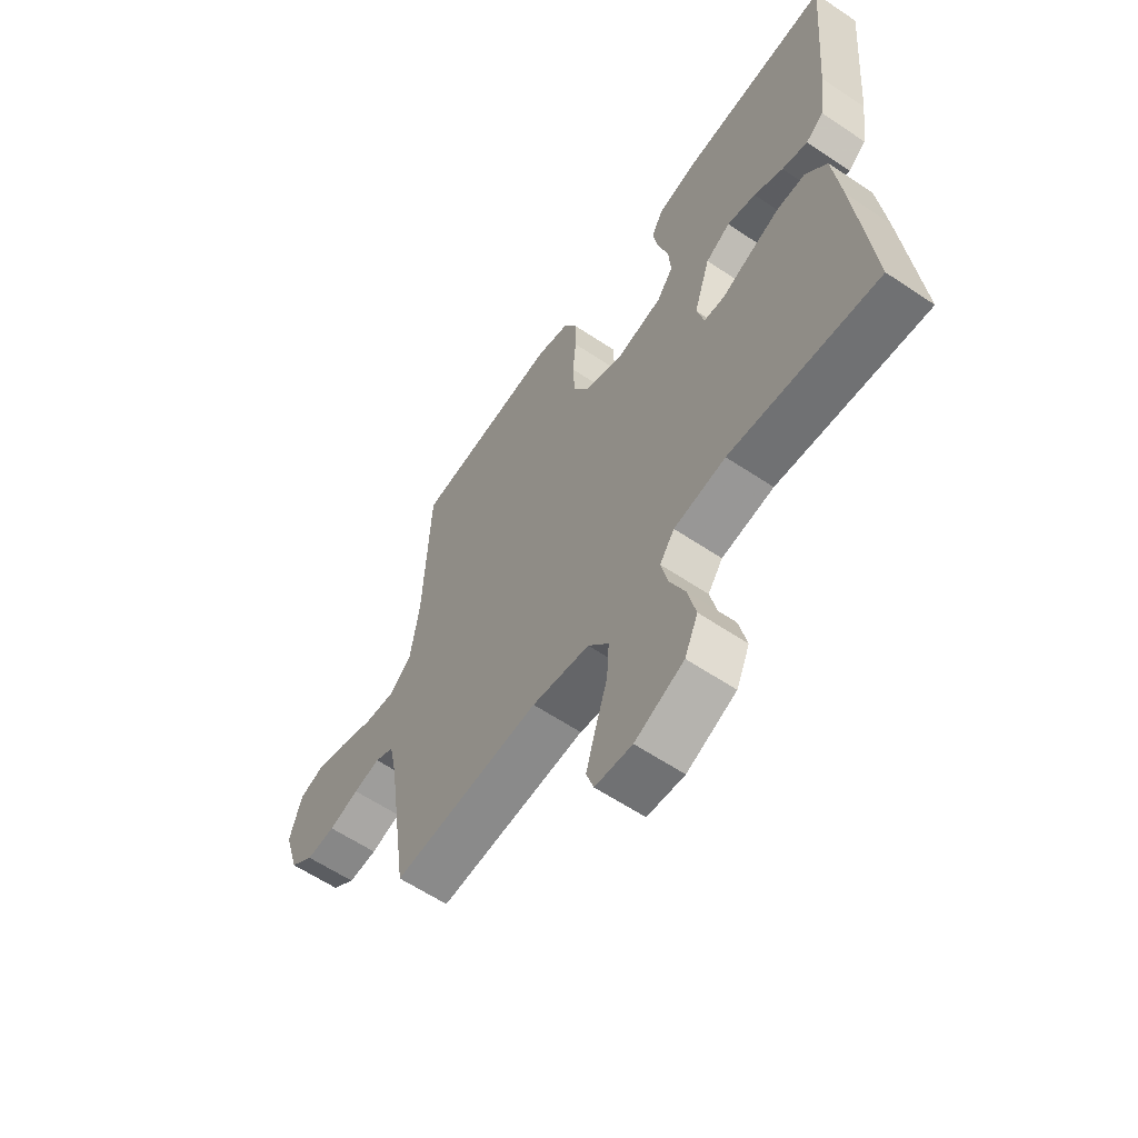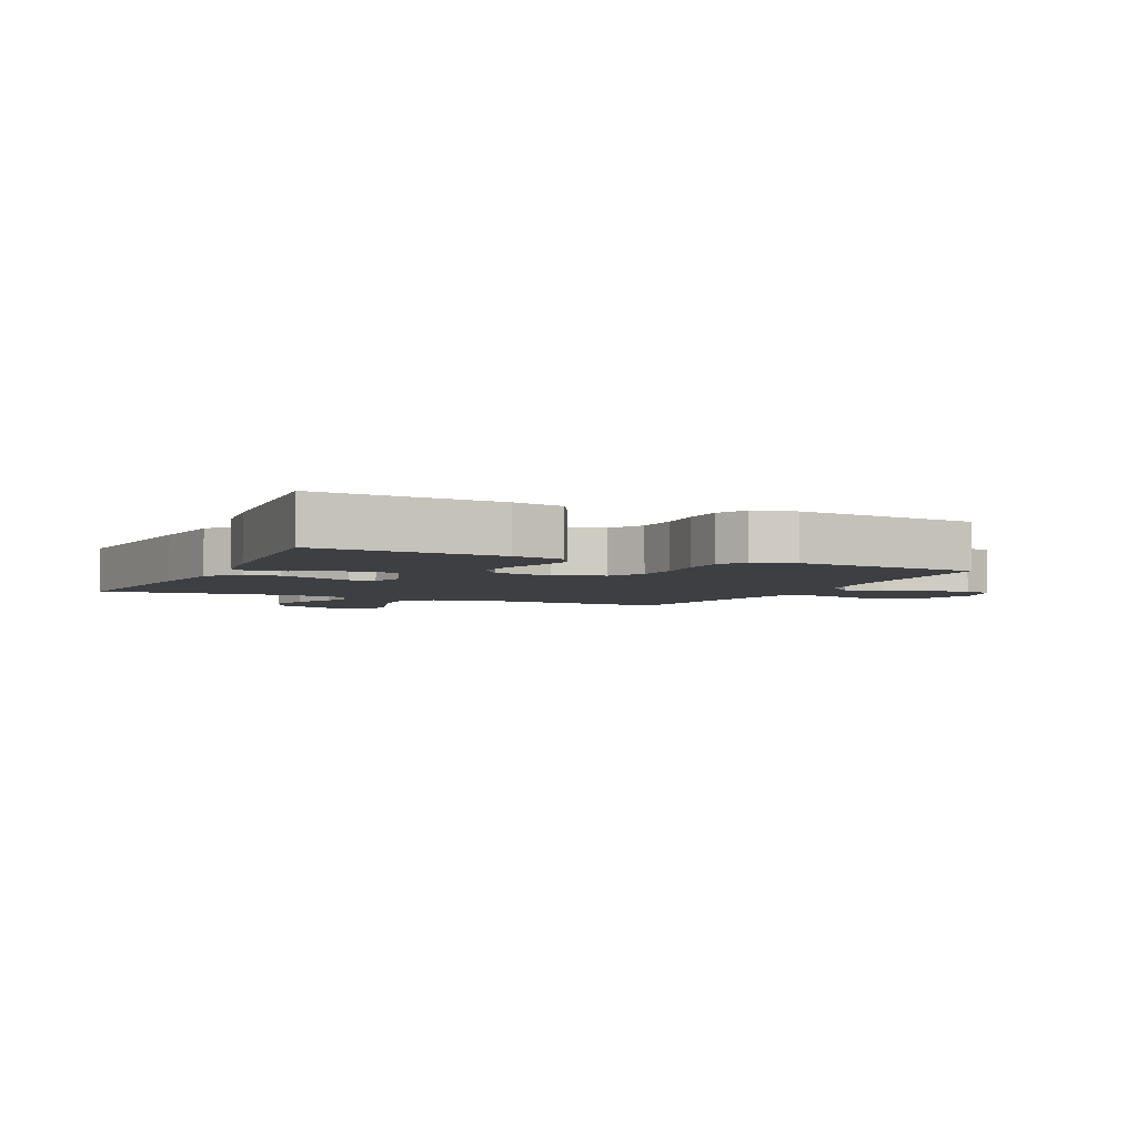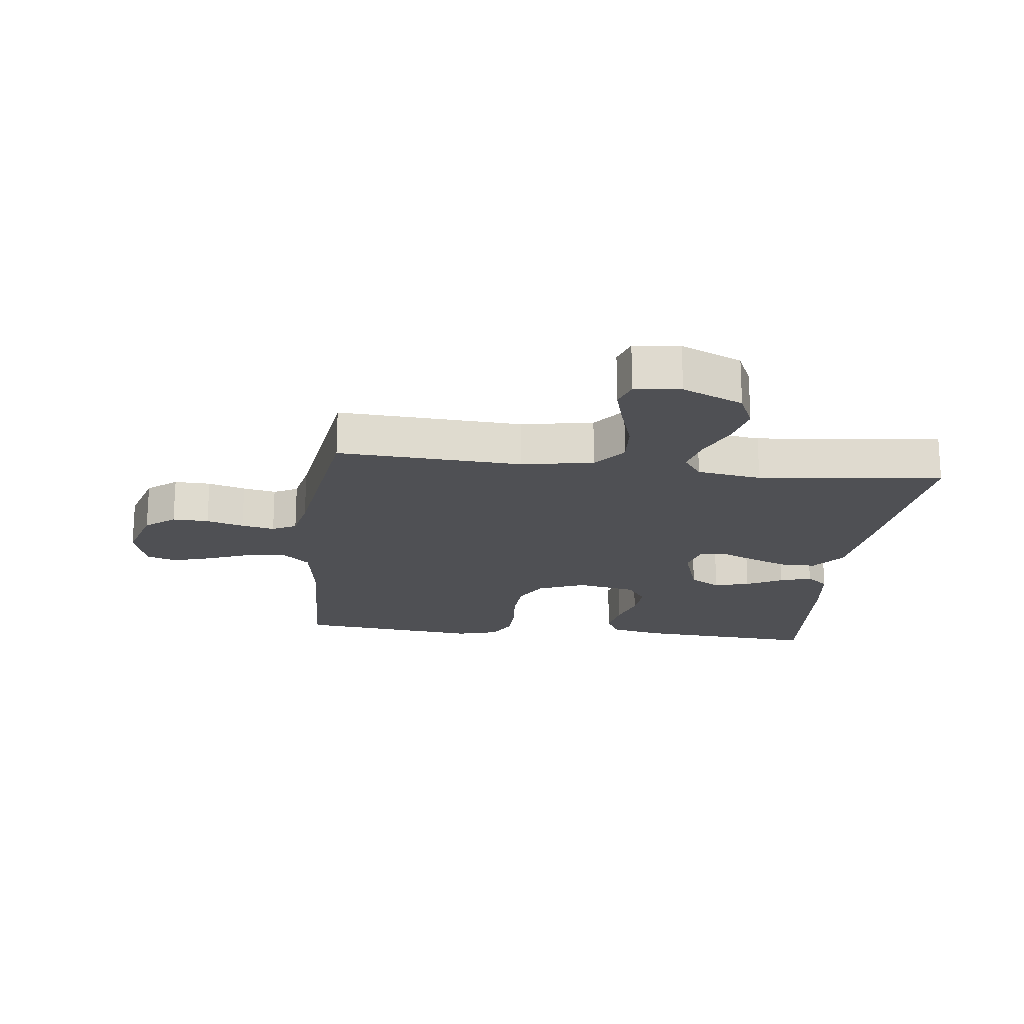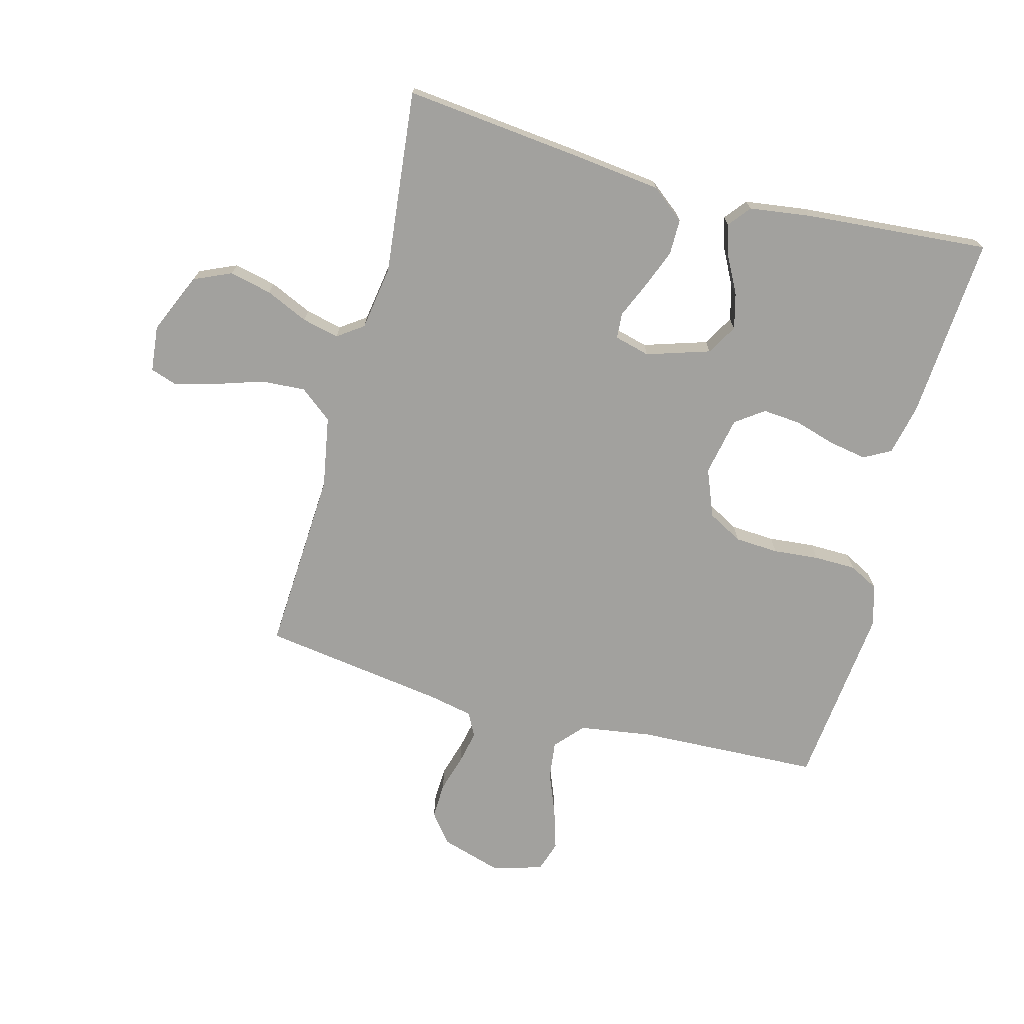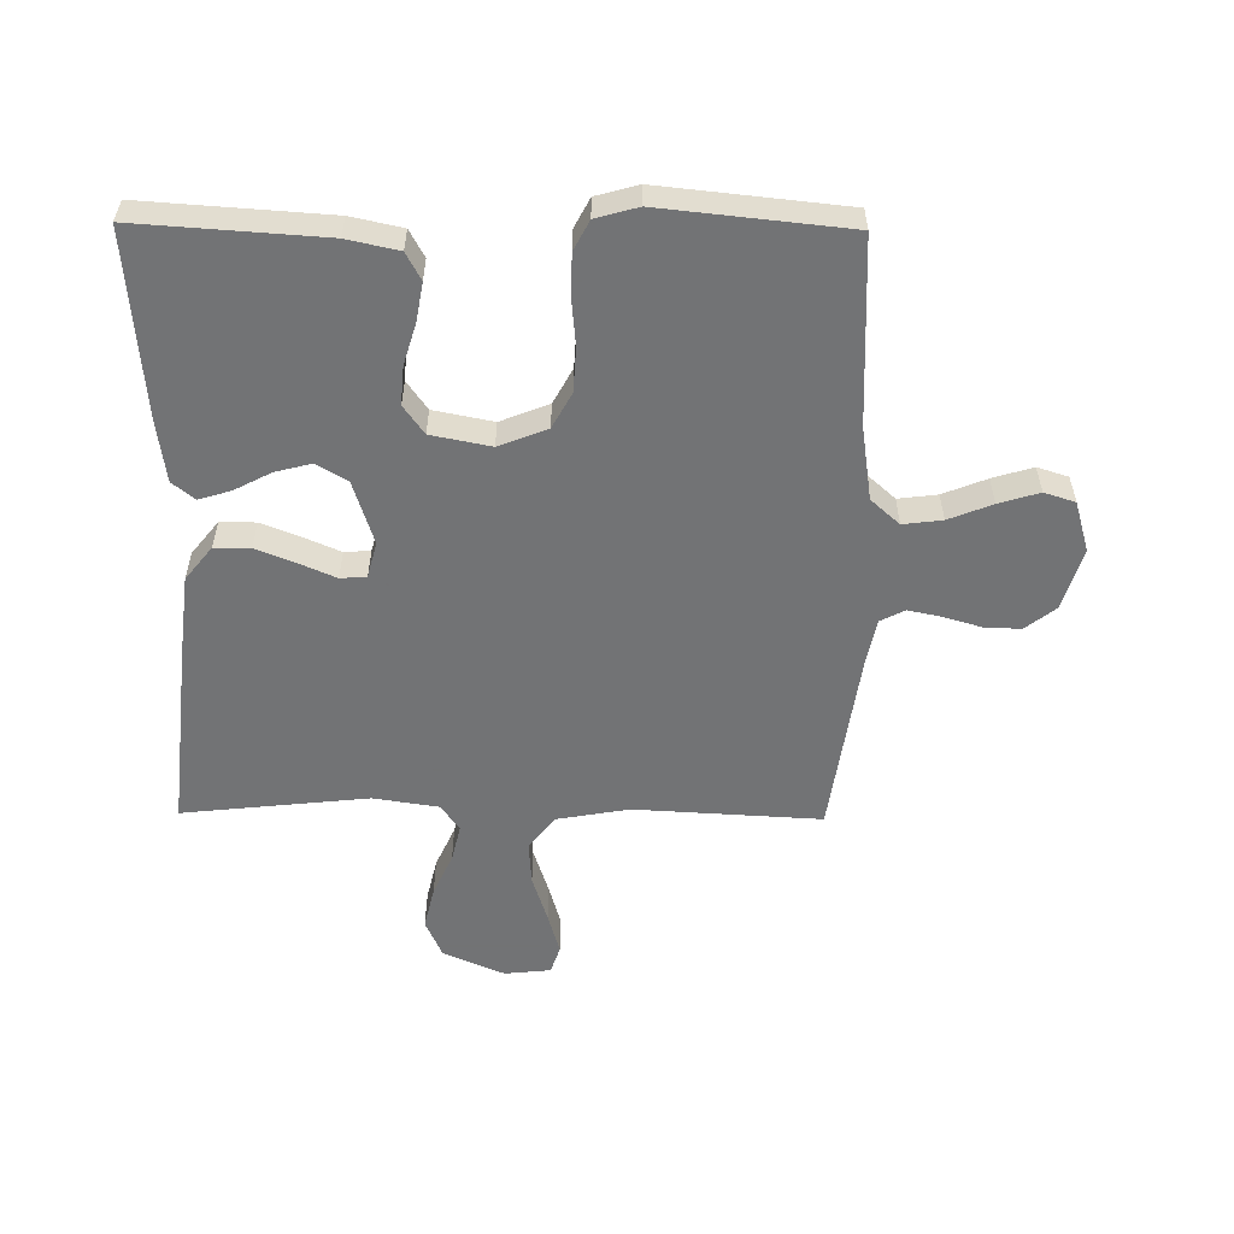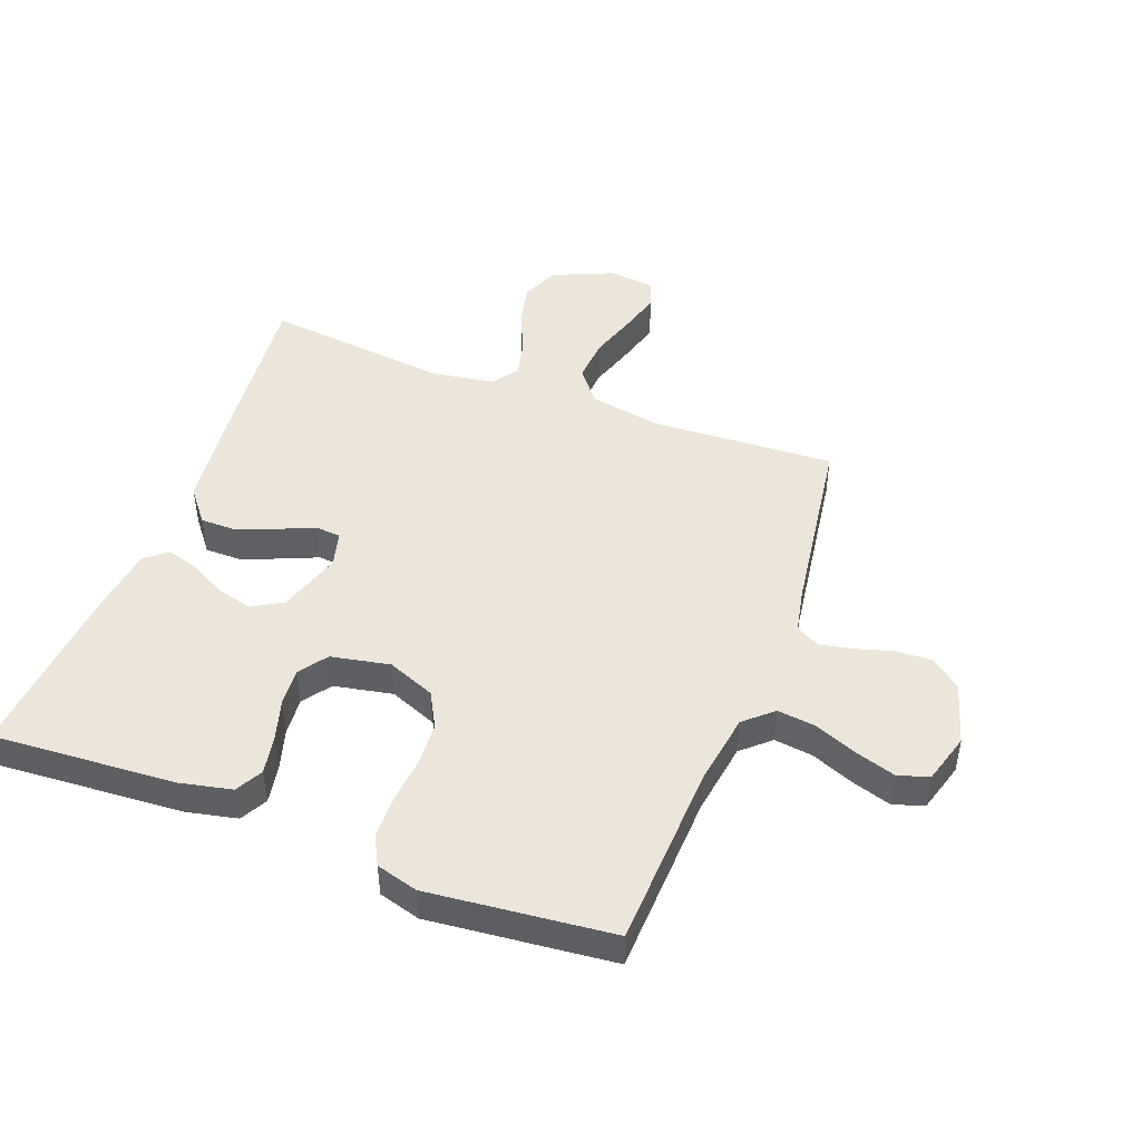
<metadata>
{"format":"obj","ext":"obj","renderer":"f3d","projection":"perspective","resolution":1024,"background":"white","views":[{"elev":-60.7,"azim":-124.4,"up":"+Z"},{"elev":-4.0,"azim":-25.1,"up":"+Y"},{"elev":-19.2,"azim":173.2,"up":"+Y"},{"elev":-72.1,"azim":-105.0,"up":"+Y"},{"elev":-55.7,"azim":-0.7,"up":"+Y"},{"elev":47.1,"azim":20.7,"up":"+Y"}]}
</metadata>
<code>
v -0.5 0.07 0.5
v -0.2 0.07 0.48
v -0.117 0.07 0.462
v -0.093 0.07 0.418
v -0.104 0.07 0.356
v -0.124 0.07 0.289
v -0.129 0.07 0.227
v -0.096 0.07 0.181
v 0 0.07 0.162
v 0.078 0.07 0.193
v 0.109 0.07 0.25
v 0.113 0.07 0.321
v 0.106 0.07 0.396
v 0.107 0.07 0.464
v 0.132 0.07 0.512
v 0.2 0.07 0.531
v 0.5 0.07 0.5
v 0.513 0.07 0.2
v 0.531 0.07 0.082
v 0.577 0.07 0.041
v 0.64 0.07 0.049
v 0.71 0.07 0.077
v 0.775 0.07 0.097
v 0.825 0.07 0.081
v 0.849 0.07 0
v 0.819 0.07 -0.1
v 0.771 0.07 -0.138
v 0.712 0.07 -0.136
v 0.651 0.07 -0.118
v 0.597 0.07 -0.107
v 0.558 0.07 -0.127
v 0.543 0.07 -0.2
v 0.5 0.07 -0.5
v 0.2 0.07 -0.484
v 0.083 0.07 -0.505
v 0.041 0.07 -0.558
v 0.046 0.07 -0.63
v 0.071 0.07 -0.707
v 0.09 0.07 -0.774
v 0.075 0.07 -0.819
v 0 0.07 -0.827
v -0.099 0.07 -0.784
v -0.126 0.07 -0.723
v -0.11 0.07 -0.654
v -0.079 0.07 -0.585
v -0.065 0.07 -0.525
v -0.095 0.07 -0.483
v -0.2 0.07 -0.467
v -0.5 0.07 -0.5
v -0.469 0.07 -0.2
v -0.453 0.07 -0.065
v -0.41 0.07 -0.011
v -0.352 0.07 -0.011
v -0.288 0.07 -0.036
v -0.23 0.07 -0.061
v -0.188 0.07 -0.058
v -0.173 0.07 0
v -0.206 0.07 0.103
v -0.256 0.07 0.132
v -0.314 0.07 0.117
v -0.373 0.07 0.086
v -0.425 0.07 0.07
v -0.461 0.07 0.099
v -0.475 0.07 0.2
v -0.5 0 0.5
v -0.2 0 0.48
v -0.117 0 0.462
v -0.093 0 0.418
v -0.104 0 0.356
v -0.124 0 0.289
v -0.129 0 0.227
v -0.096 0 0.181
v 0 0 0.162
v 0.078 0 0.193
v 0.109 0 0.25
v 0.113 0 0.321
v 0.106 0 0.396
v 0.107 0 0.464
v 0.132 0 0.512
v 0.2 0 0.531
v 0.5 0 0.5
v 0.513 0 0.2
v 0.531 0 0.082
v 0.577 0 0.041
v 0.64 0 0.049
v 0.71 0 0.077
v 0.775 0 0.097
v 0.825 0 0.081
v 0.849 0 0
v 0.819 0 -0.1
v 0.771 0 -0.138
v 0.712 0 -0.136
v 0.651 0 -0.118
v 0.597 0 -0.107
v 0.558 0 -0.127
v 0.543 0 -0.2
v 0.5 0 -0.5
v 0.2 0 -0.484
v 0.083 0 -0.505
v 0.041 0 -0.558
v 0.046 0 -0.63
v 0.071 0 -0.707
v 0.09 0 -0.774
v 0.075 0 -0.819
v 0 0 -0.827
v -0.099 0 -0.784
v -0.126 0 -0.723
v -0.11 0 -0.654
v -0.079 0 -0.585
v -0.065 0 -0.525
v -0.095 0 -0.483
v -0.2 0 -0.467
v -0.5 0 -0.5
v -0.469 0 -0.2
v -0.453 0 -0.065
v -0.41 0 -0.011
v -0.352 0 -0.011
v -0.288 0 -0.036
v -0.23 0 -0.061
v -0.188 0 -0.058
v -0.173 0 0
v -0.206 0 0.103
v -0.256 0 0.132
v -0.314 0 0.117
v -0.373 0 0.086
v -0.425 0 0.07
v -0.461 0 0.099
v -0.475 0 0.2
f 60 61 62 63
f 59 60 63 64
f 52 53 54 55
f 50 51 52 55
f 48 49 50 55
f 47 48 55 56
f 46 47 56 57
f 42 43 44 45
f 42 45 46
f 41 42 46
f 40 41 46 57
f 37 38 39 40
f 32 33 34
f 31 32 34 35
f 26 27 28 29
f 26 29 30
f 25 26 30
f 24 25 30
f 21 22 23 24
f 21 24 30 31
f 15 16 17 18
f 15 18 19
f 12 13 14 15
f 11 12 15 19
f 10 11 19 20
f 3 4 5 6
f 3 6 7
f 2 3 7
f 59 64 1 2
f 58 59 2 7
f 57 58 7 8
f 37 40 57 8
f 36 37 8
f 35 36 8 9
f 20 21 31 35
f 9 10 20 35
f 127 126 125 124
f 128 127 124 123
f 119 118 117 116
f 119 116 115 114
f 119 114 113 112
f 120 119 112 111
f 121 120 111 110
f 109 108 107 106
f 110 109 106
f 110 106 105
f 121 110 105 104
f 104 103 102 101
f 98 97 96
f 99 98 96 95
f 93 92 91 90
f 94 93 90
f 94 90 89
f 94 89 88
f 88 87 86 85
f 95 94 88 85
f 82 81 80 79
f 83 82 79
f 79 78 77 76
f 83 79 76 75
f 84 83 75 74
f 70 69 68 67
f 71 70 67
f 71 67 66
f 66 65 128 123
f 71 66 123 122
f 72 71 122 121
f 72 121 104 101
f 72 101 100
f 73 72 100 99
f 99 95 85 84
f 99 84 74 73
f 1 65 66 2
f 2 66 67 3
f 3 67 68 4
f 4 68 69 5
f 5 69 70 6
f 6 70 71 7
f 7 71 72 8
f 8 72 73 9
f 9 73 74 10
f 10 74 75 11
f 11 75 76 12
f 12 76 77 13
f 13 77 78 14
f 14 78 79 15
f 15 79 80 16
f 16 80 81 17
f 17 81 82 18
f 18 82 83 19
f 19 83 84 20
f 20 84 85 21
f 21 85 86 22
f 22 86 87 23
f 23 87 88 24
f 24 88 89 25
f 25 89 90 26
f 26 90 91 27
f 27 91 92 28
f 28 92 93 29
f 29 93 94 30
f 30 94 95 31
f 31 95 96 32
f 32 96 97 33
f 33 97 98 34
f 34 98 99 35
f 35 99 100 36
f 36 100 101 37
f 37 101 102 38
f 38 102 103 39
f 39 103 104 40
f 40 104 105 41
f 41 105 106 42
f 42 106 107 43
f 43 107 108 44
f 44 108 109 45
f 45 109 110 46
f 46 110 111 47
f 47 111 112 48
f 48 112 113 49
f 49 113 114 50
f 50 114 115 51
f 51 115 116 52
f 52 116 117 53
f 53 117 118 54
f 54 118 119 55
f 55 119 120 56
f 56 120 121 57
f 57 121 122 58
f 58 122 123 59
f 59 123 124 60
f 60 124 125 61
f 61 125 126 62
f 62 126 127 63
f 63 127 128 64
f 64 128 65 1

</code>
